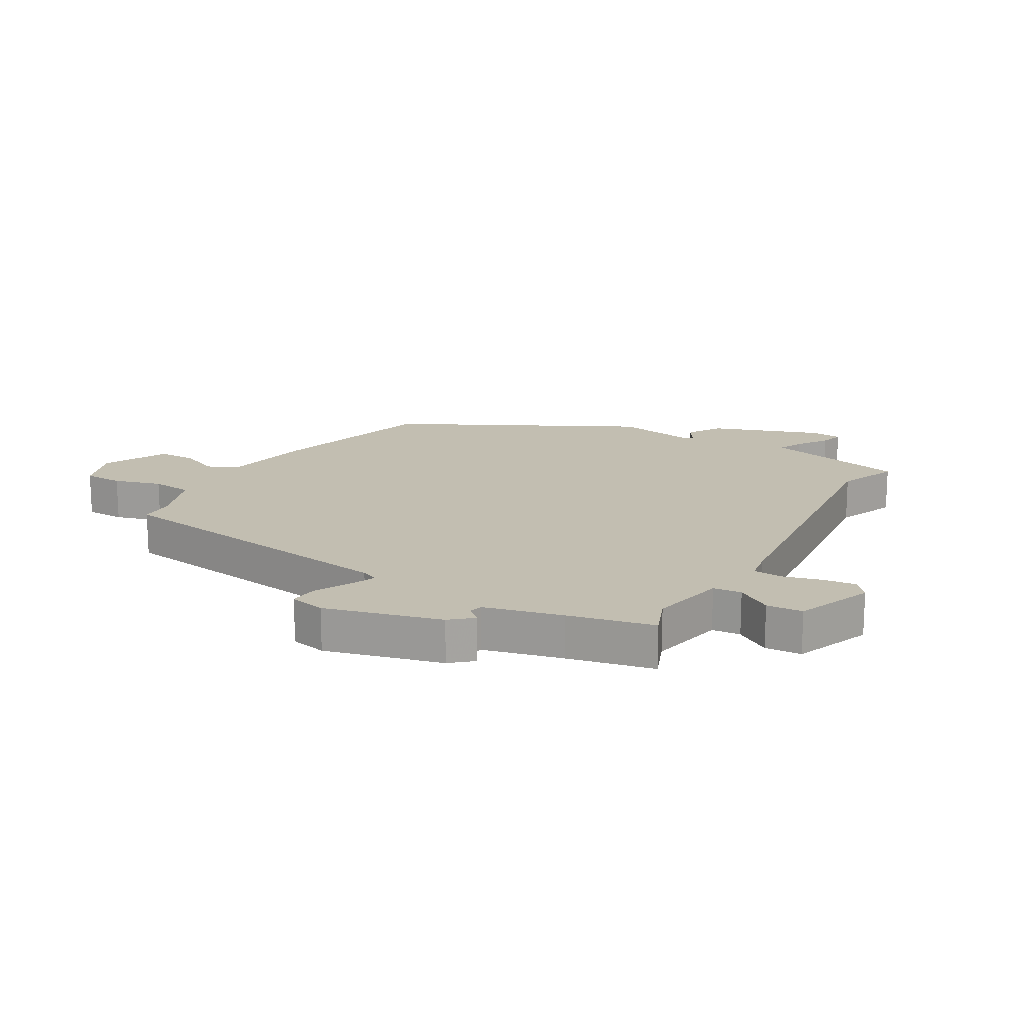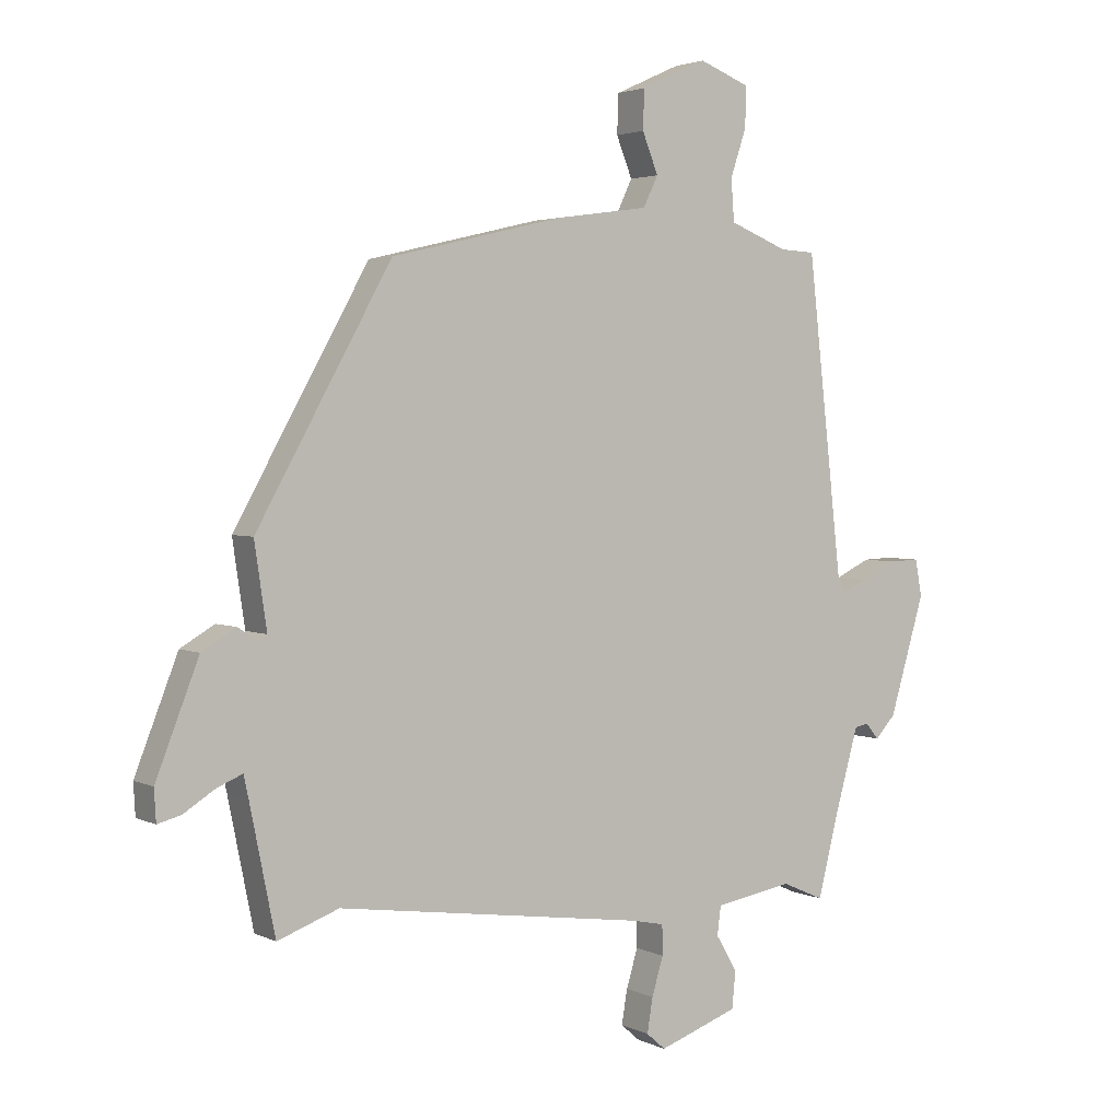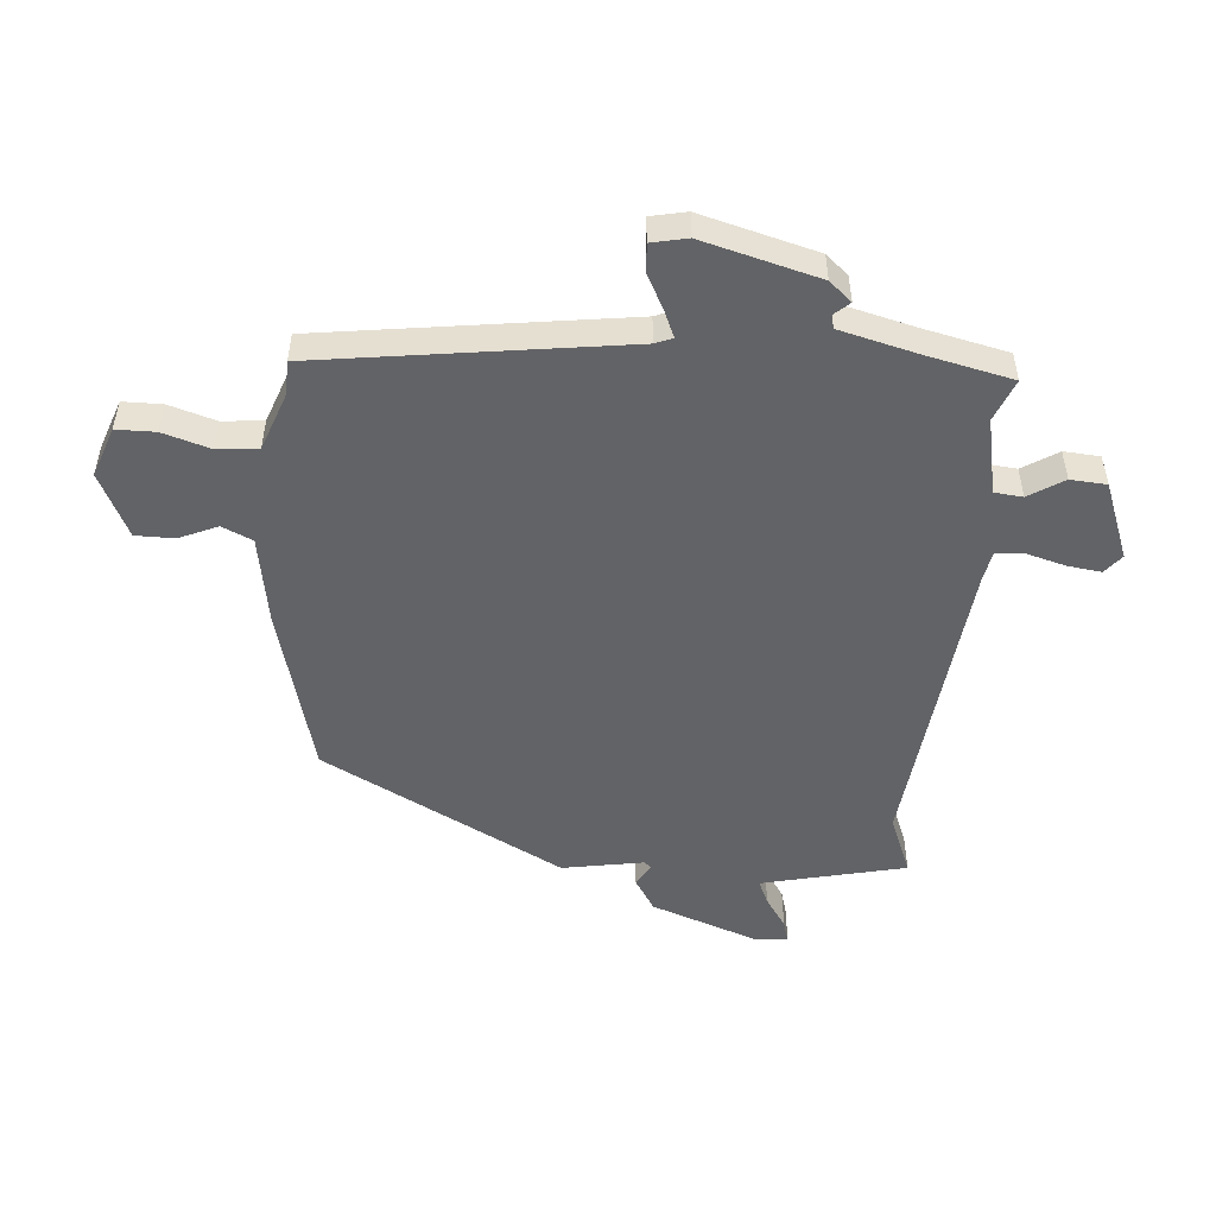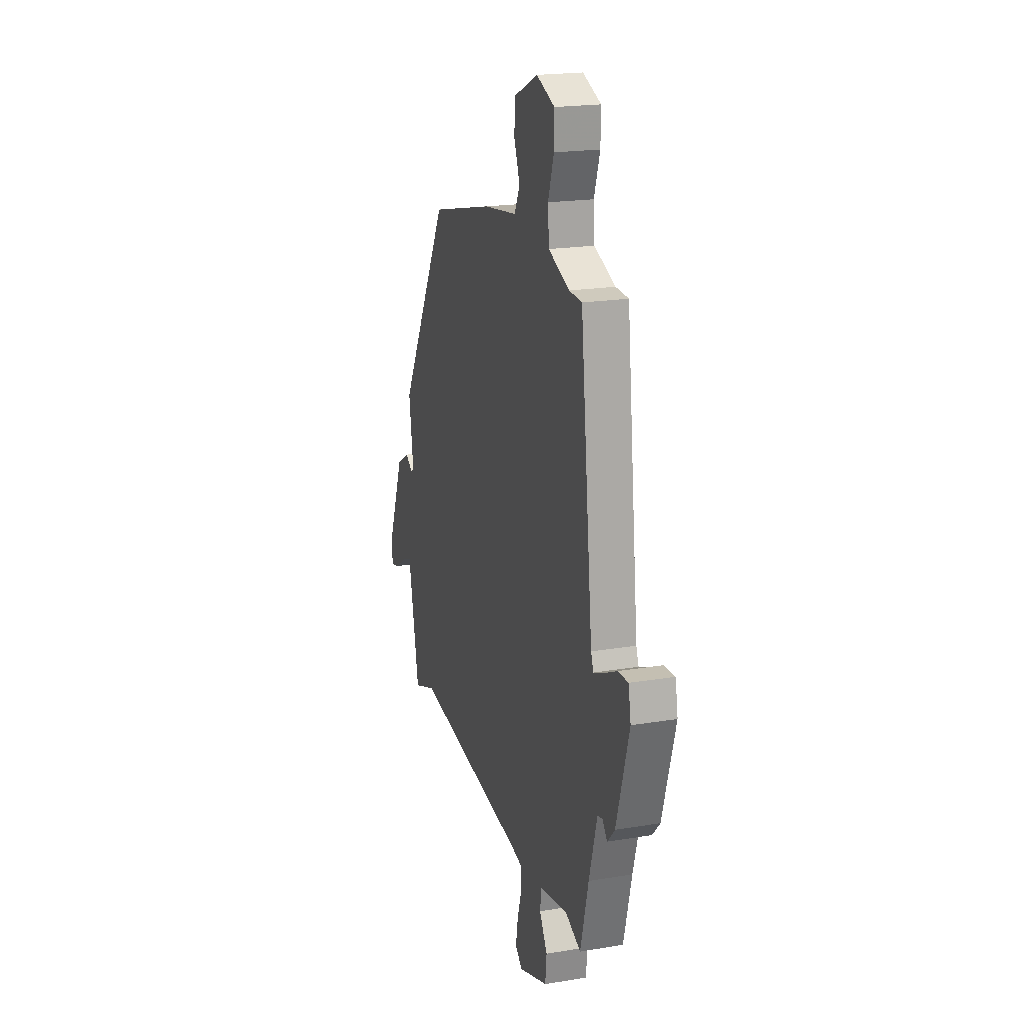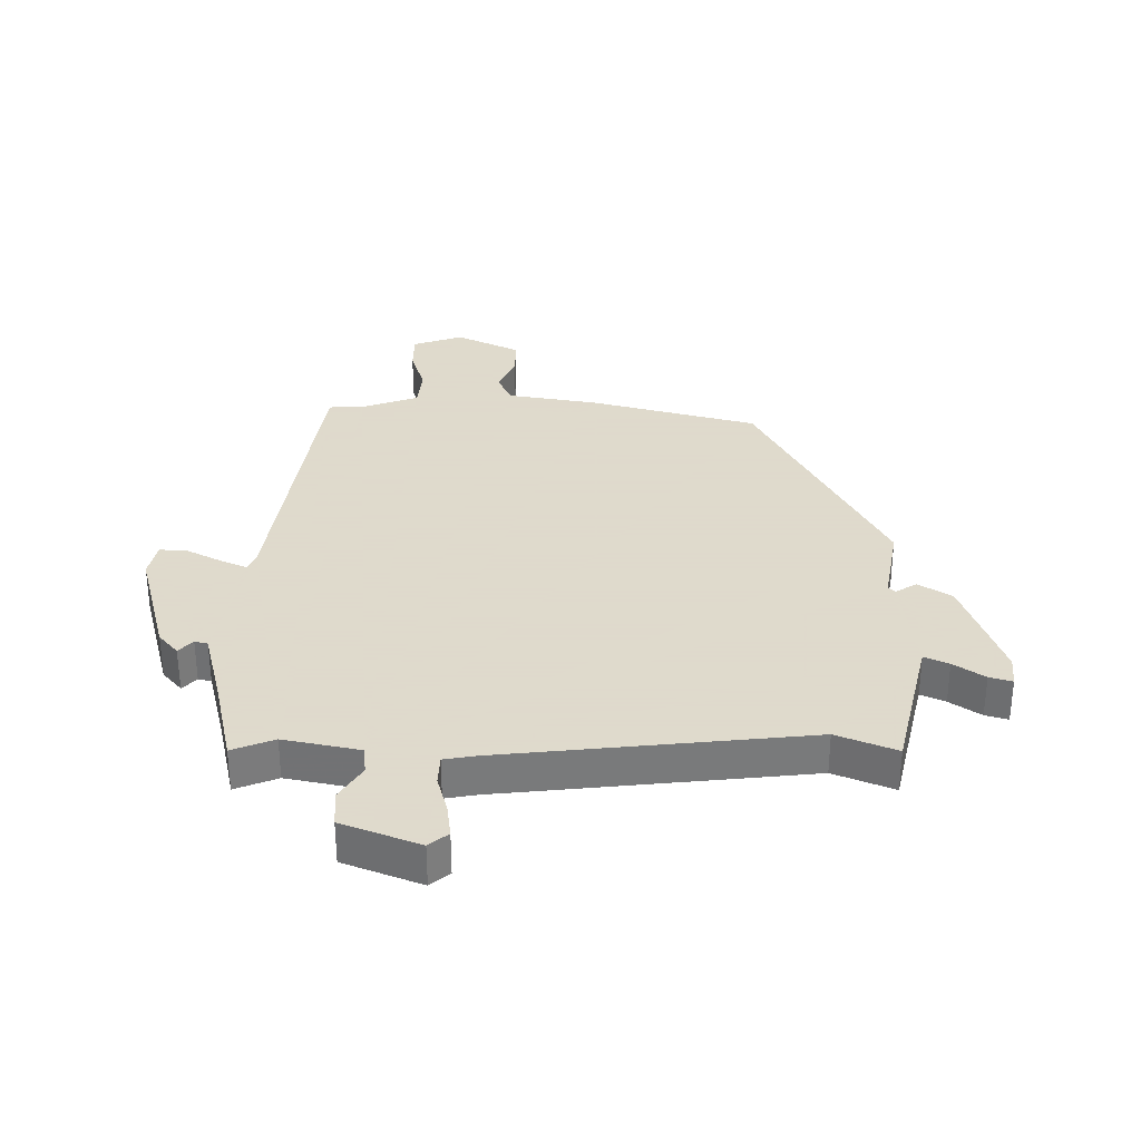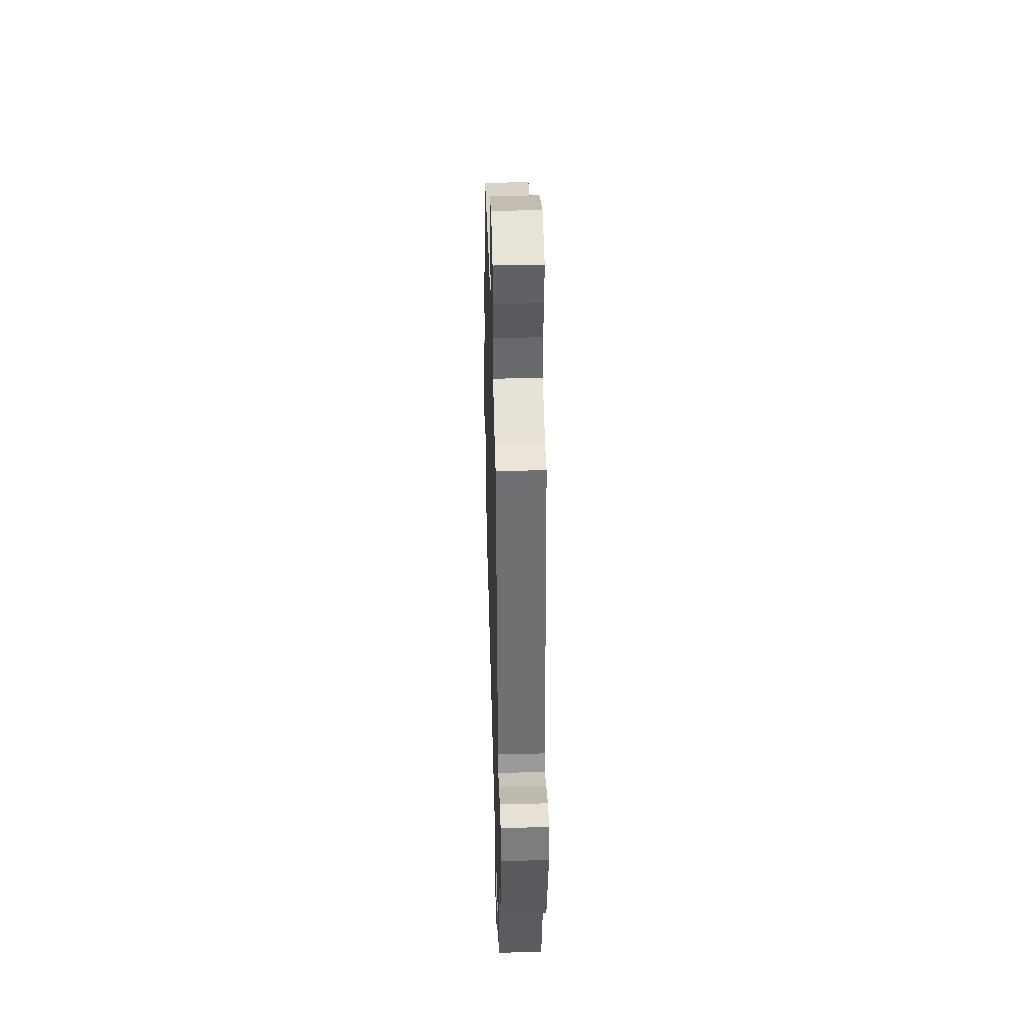
<metadata>
{"format":"obj","ext":"obj","renderer":"f3d","projection":"perspective","resolution":1024,"background":"white","views":[{"elev":17.1,"azim":122.0,"up":"+Y"},{"elev":3.0,"azim":-32.6,"up":"+Z"},{"elev":-50.9,"azim":86.9,"up":"+Y"},{"elev":20.1,"azim":72.9,"up":"+Z"},{"elev":32.4,"azim":-177.9,"up":"+Y"},{"elev":41.6,"azim":88.4,"up":"+Z"}]}
</metadata>
<code>
v 0.461 0.07 -0.535
v 0.392 0.07 -0.505
v 0.265 0.07 -0.527
v 0.259 0.07 -0.574
v 0.294 0.07 -0.633
v 0.288 0.07 -0.693
v 0.158 0.07 -0.739
v 0.127 0.07 -0.712
v 0.136 0.07 -0.656
v 0.155 0.07 -0.594
v 0.154 0.07 -0.545
v 0.101 0.07 -0.534
v -0.404 0.07 -0.464
v -0.504 0.07 -0.501
v -0.545 0.07 -0.298
v -0.553 0.07 -0.261
v -0.594 0.07 -0.278
v -0.646 0.07 -0.311
v -0.684 0.07 -0.321
v -0.687 0.07 -0.269
v -0.617 0.07 -0.09
v -0.561 0.07 -0.057
v -0.526 0.07 -0.08
v -0.515 0.07 -0.069
v -0.535 0.07 0.067
v -0.315 0.07 0.46
v -0.032 0.07 0.527
v 0.118 0.07 0.548
v 0.142 0.07 0.598
v 0.116 0.07 0.663
v 0.118 0.07 0.727
v 0.226 0.07 0.776
v 0.308 0.07 0.744
v 0.307 0.07 0.679
v 0.281 0.07 0.601
v 0.286 0.07 0.533
v 0.381 0.07 0.495
v 0.438 0.07 0.492
v 0.495 0.07 -0.017
v 0.506 0.07 -0.046
v 0.551 0.07 -0.028
v 0.609 0.07 0
v 0.656 0.07 0.002
v 0.667 0.07 -0.058
v 0.61 0.07 -0.25
v 0.577 0.07 -0.286
v 0.555 0.07 -0.26
v 0.533 0.07 -0.265
v 0.497 0.07 -0.393
v 0.461 0 -0.535
v 0.392 0 -0.505
v 0.265 0 -0.527
v 0.259 0 -0.574
v 0.294 0 -0.633
v 0.288 0 -0.693
v 0.158 0 -0.739
v 0.127 0 -0.712
v 0.136 0 -0.656
v 0.155 0 -0.594
v 0.154 0 -0.545
v 0.101 0 -0.534
v -0.404 0 -0.464
v -0.504 0 -0.501
v -0.545 0 -0.298
v -0.553 0 -0.261
v -0.594 0 -0.278
v -0.646 0 -0.311
v -0.684 0 -0.321
v -0.687 0 -0.269
v -0.617 0 -0.09
v -0.561 0 -0.057
v -0.526 0 -0.08
v -0.515 0 -0.069
v -0.535 0 0.067
v -0.315 0 0.46
v -0.032 0 0.527
v 0.118 0 0.548
v 0.142 0 0.598
v 0.116 0 0.663
v 0.118 0 0.727
v 0.226 0 0.776
v 0.308 0 0.744
v 0.307 0 0.679
v 0.281 0 0.601
v 0.286 0 0.533
v 0.381 0 0.495
v 0.438 0 0.492
v 0.495 0 -0.017
v 0.506 0 -0.046
v 0.551 0 -0.028
v 0.609 0 0
v 0.656 0 0.002
v 0.667 0 -0.058
v 0.61 0 -0.25
v 0.577 0 -0.286
v 0.555 0 -0.26
v 0.533 0 -0.265
v 0.497 0 -0.393
f 45 46 47
f 44 45 47
f 43 44 47
f 42 43 47
f 41 42 47
f 40 41 47 48
f 39 40 48 49
f 49 1 2
f 39 49 2
f 38 39 2
f 37 38 2
f 33 34 35
f 32 33 35
f 31 32 35
f 30 31 35
f 29 30 35
f 28 29 35 36
f 37 2 3
f 36 37 3
f 28 36 3
f 27 28 3
f 26 27 3
f 25 26 3
f 24 25 3
f 21 22 23
f 20 21 23
f 19 20 23
f 18 19 23
f 17 18 23
f 16 17 23 24
f 13 14 15
f 16 24 3
f 15 16 3
f 13 15 3
f 12 13 3
f 8 9 10
f 7 8 10
f 6 7 10
f 5 6 10
f 4 5 10
f 4 10 11
f 3 4 11
f 3 11 12
f 96 95 94
f 96 94 93
f 96 93 92
f 96 92 91
f 96 91 90
f 97 96 90 89
f 98 97 89 88
f 51 50 98
f 51 98 88
f 51 88 87
f 51 87 86
f 84 83 82
f 84 82 81
f 84 81 80
f 84 80 79
f 84 79 78
f 85 84 78 77
f 52 51 86
f 52 86 85
f 52 85 77
f 52 77 76
f 52 76 75
f 52 75 74
f 52 74 73
f 72 71 70
f 72 70 69
f 72 69 68
f 72 68 67
f 72 67 66
f 73 72 66 65
f 64 63 62
f 52 73 65
f 52 65 64
f 52 64 62
f 52 62 61
f 59 58 57
f 59 57 56
f 59 56 55
f 59 55 54
f 59 54 53
f 60 59 53
f 60 53 52
f 61 60 52
f 1 50 51 2
f 2 51 52 3
f 3 52 53 4
f 4 53 54 5
f 5 54 55 6
f 6 55 56 7
f 7 56 57 8
f 8 57 58 9
f 9 58 59 10
f 10 59 60 11
f 11 60 61 12
f 12 61 62 13
f 13 62 63 14
f 14 63 64 15
f 15 64 65 16
f 16 65 66 17
f 17 66 67 18
f 18 67 68 19
f 19 68 69 20
f 20 69 70 21
f 21 70 71 22
f 22 71 72 23
f 23 72 73 24
f 24 73 74 25
f 25 74 75 26
f 26 75 76 27
f 27 76 77 28
f 28 77 78 29
f 29 78 79 30
f 30 79 80 31
f 31 80 81 32
f 32 81 82 33
f 33 82 83 34
f 34 83 84 35
f 35 84 85 36
f 36 85 86 37
f 37 86 87 38
f 38 87 88 39
f 39 88 89 40
f 40 89 90 41
f 41 90 91 42
f 42 91 92 43
f 43 92 93 44
f 44 93 94 45
f 45 94 95 46
f 46 95 96 47
f 47 96 97 48
f 48 97 98 49
f 49 98 50 1

</code>
